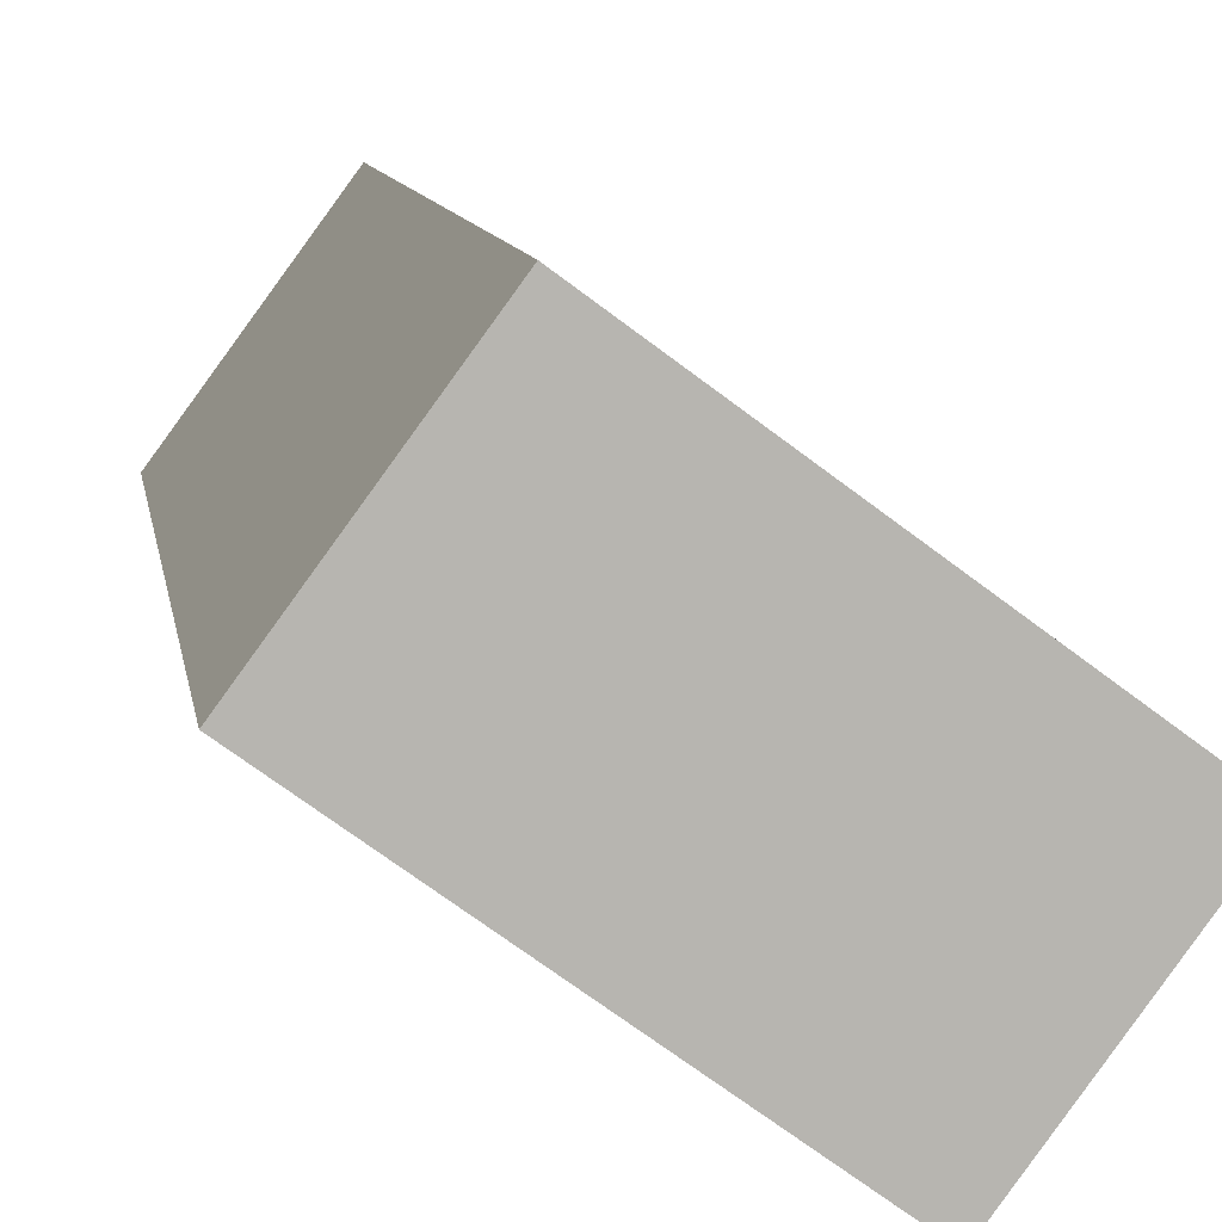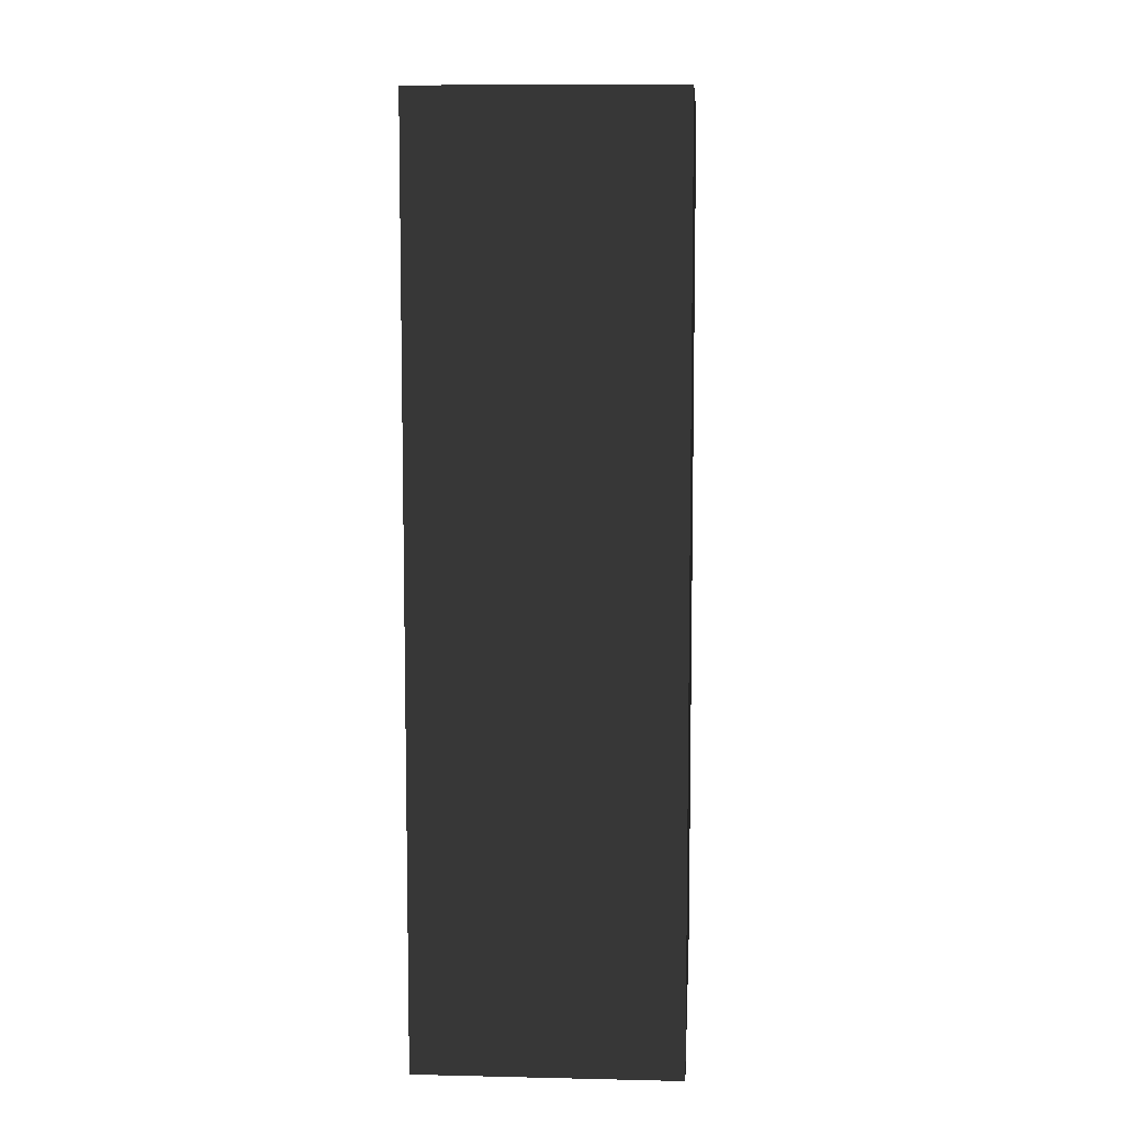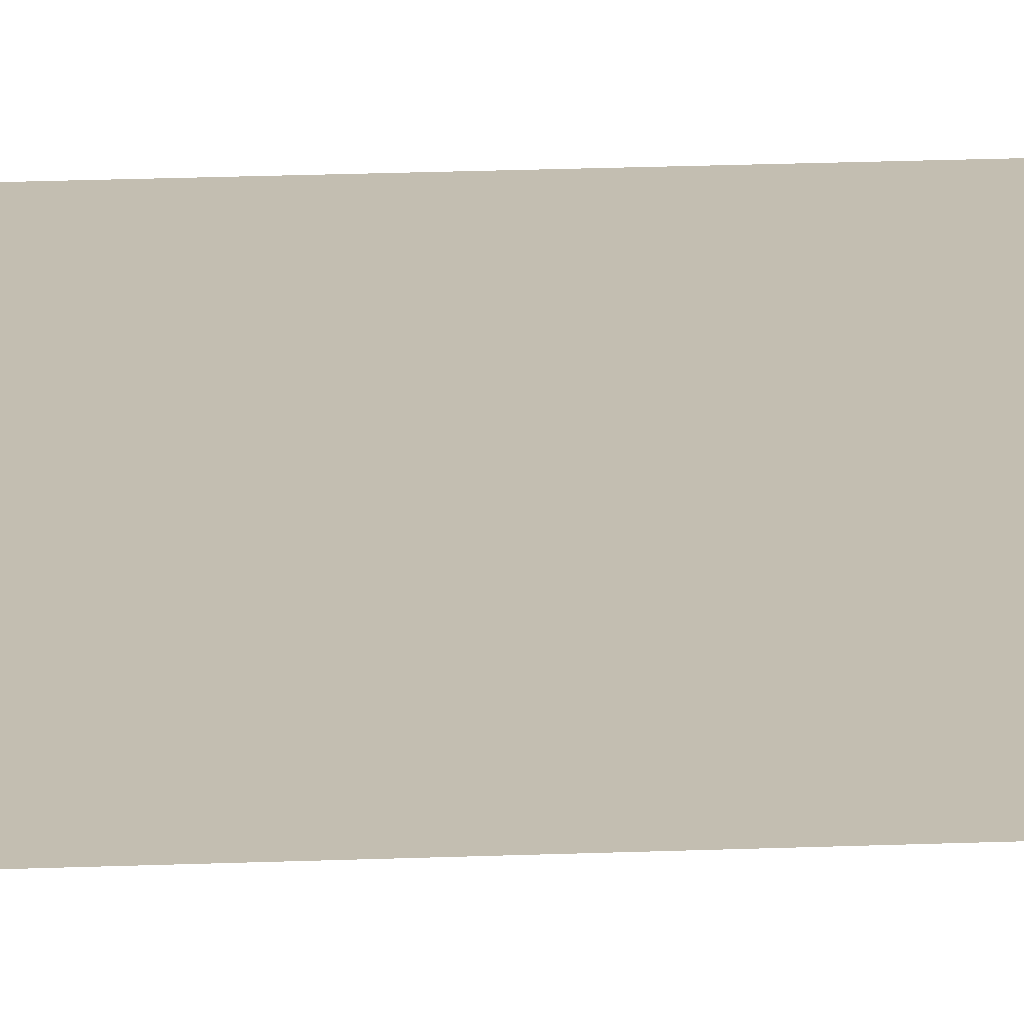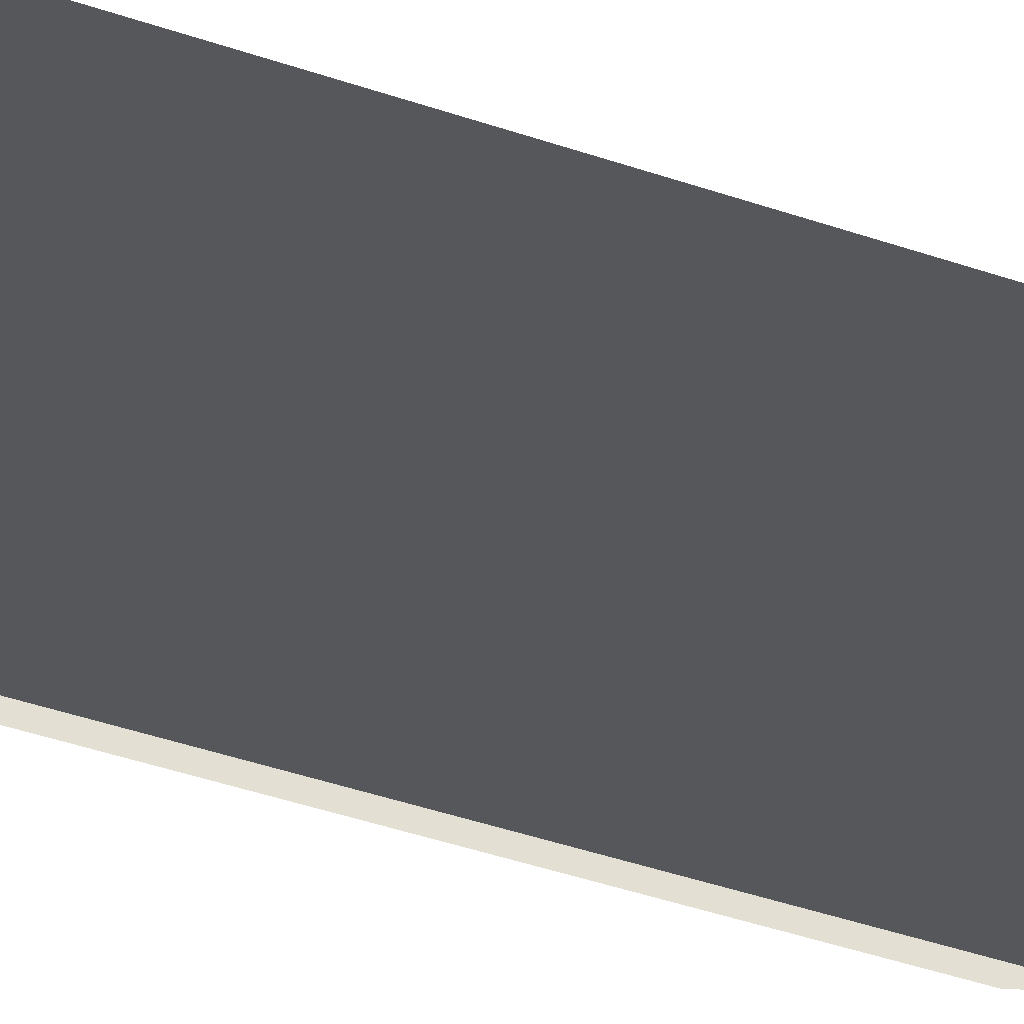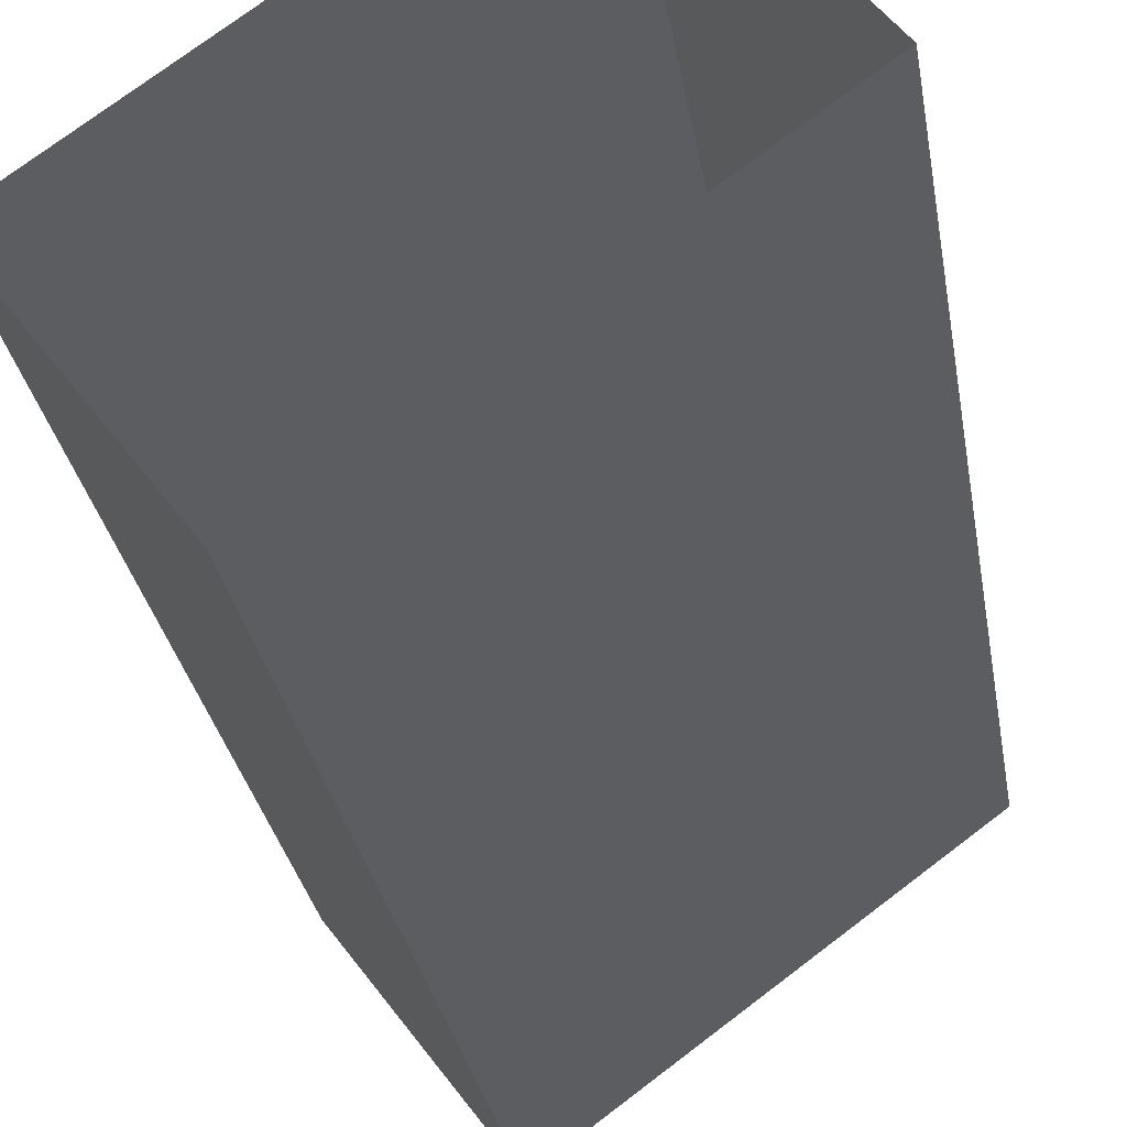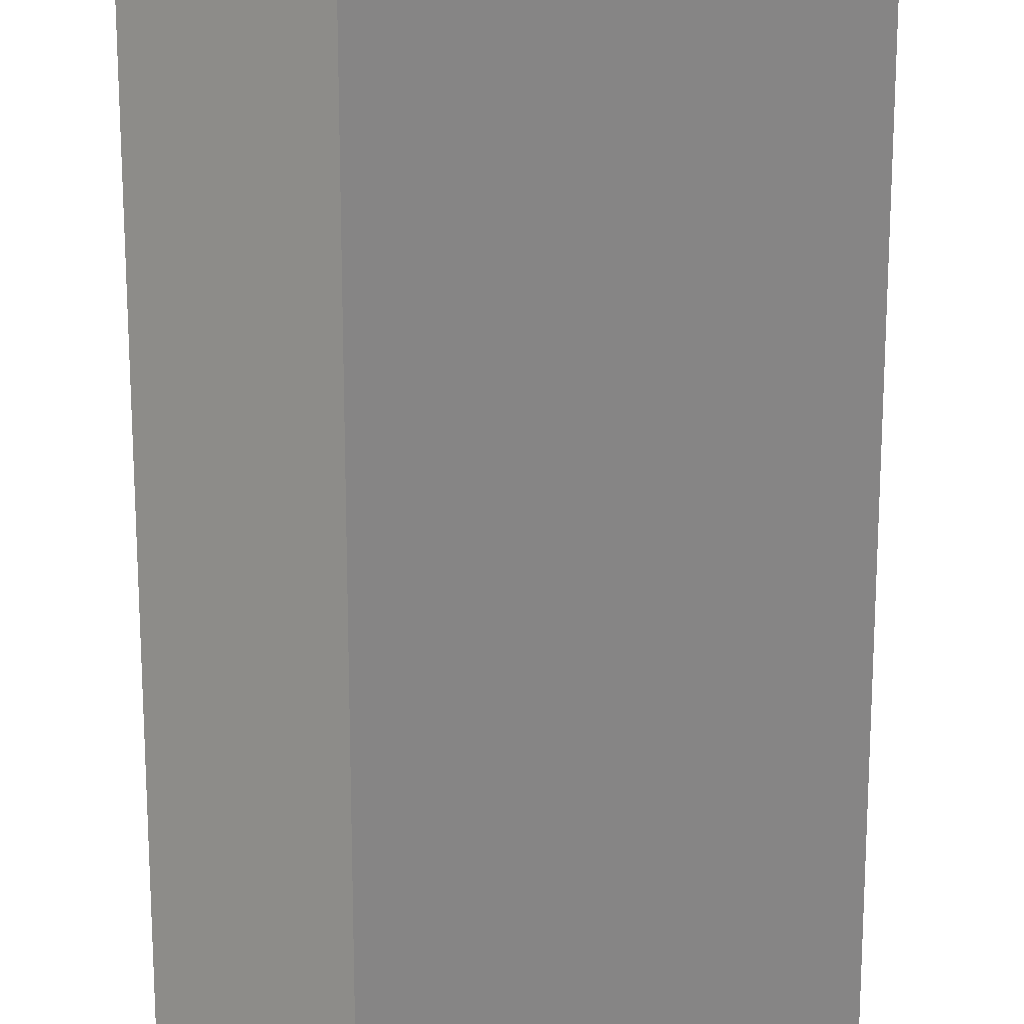
<metadata>
{"format":"obj","ext":"obj","renderer":"f3d","projection":"perspective","resolution":1024,"background":"white","views":[{"elev":9.4,"azim":171.5,"up":"+Z"},{"elev":8.5,"azim":57.3,"up":"+Y"},{"elev":53.8,"azim":-91.8,"up":"+Z"},{"elev":-62.4,"azim":72.5,"up":"+Z"},{"elev":-29.3,"azim":9.2,"up":"+Z"},{"elev":-71.3,"azim":-0.0,"up":"+Z"}]}
</metadata>
<code>
v  -1.164 0 -2.714
v  -2.937 0 -0.311
v  -1.164 10.5 -2.714
v  -2.937 10.5 -0.311
v  2.937 0 0.31
v  2.937 10.5 0.31
v  1.164 0 2.714
v  1.164 10.5 2.714
g BuildingMaster_0000192856864463630900000000_0
f 1 2 3
f 2 4 3
f 5 1 6
f 1 3 6
f 7 5 8
f 5 6 8
f 2 7 4
f 7 8 4
g BuildingMaster_0000192856864463630900000000_1
f 3 8 6
f 8 3 4

</code>
